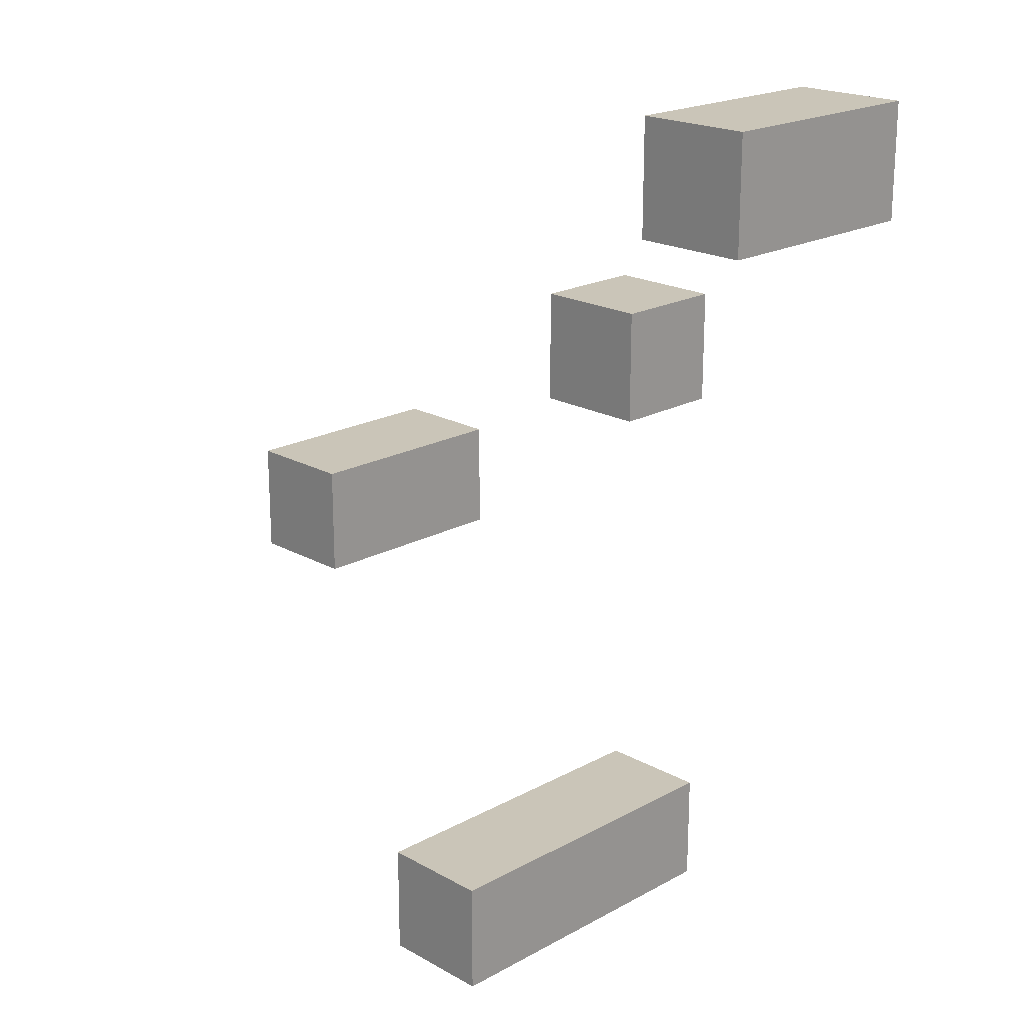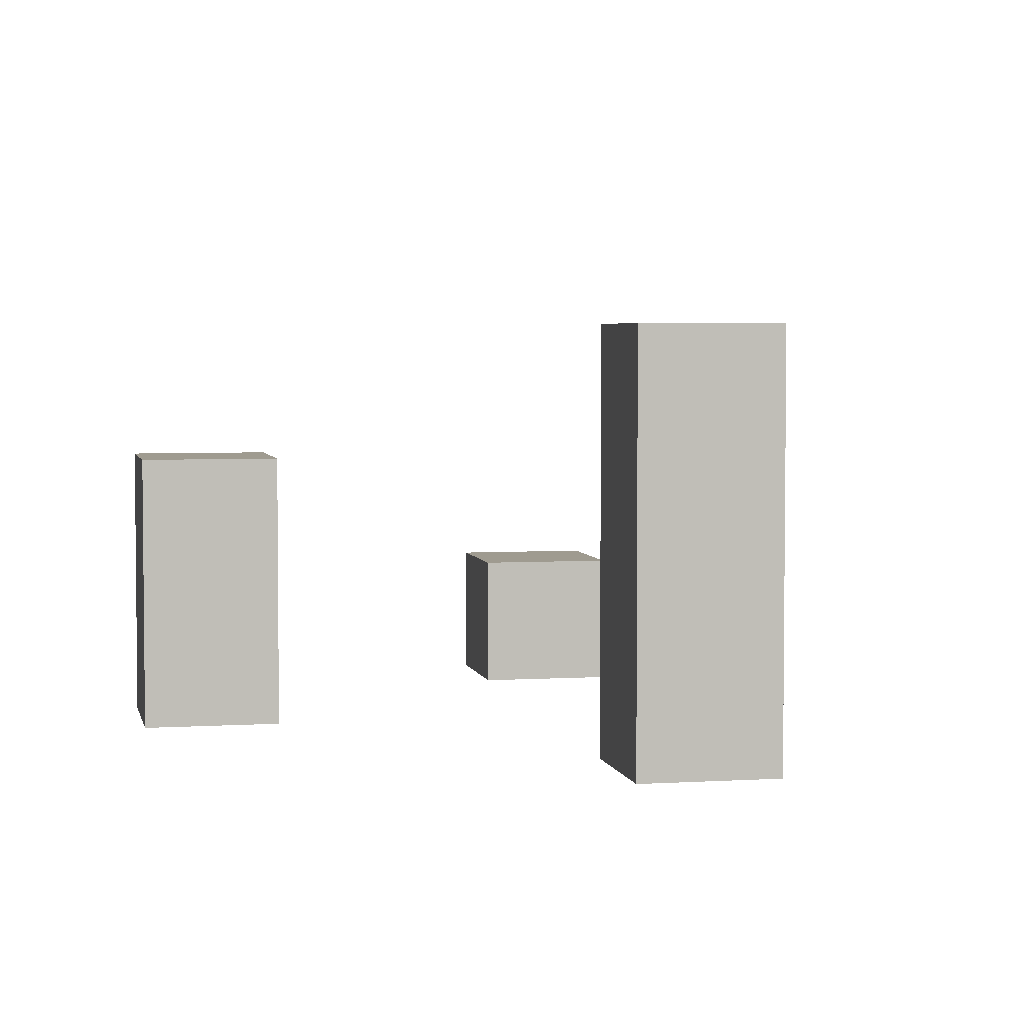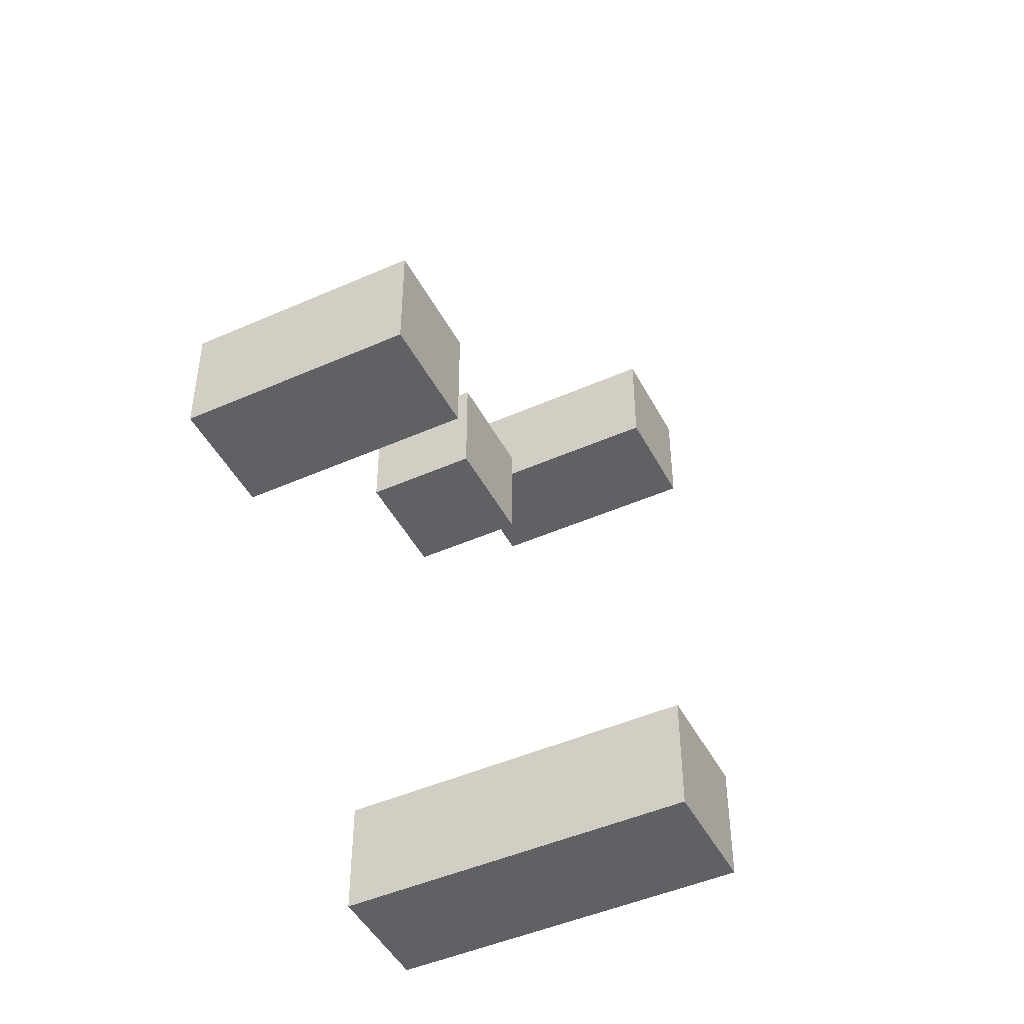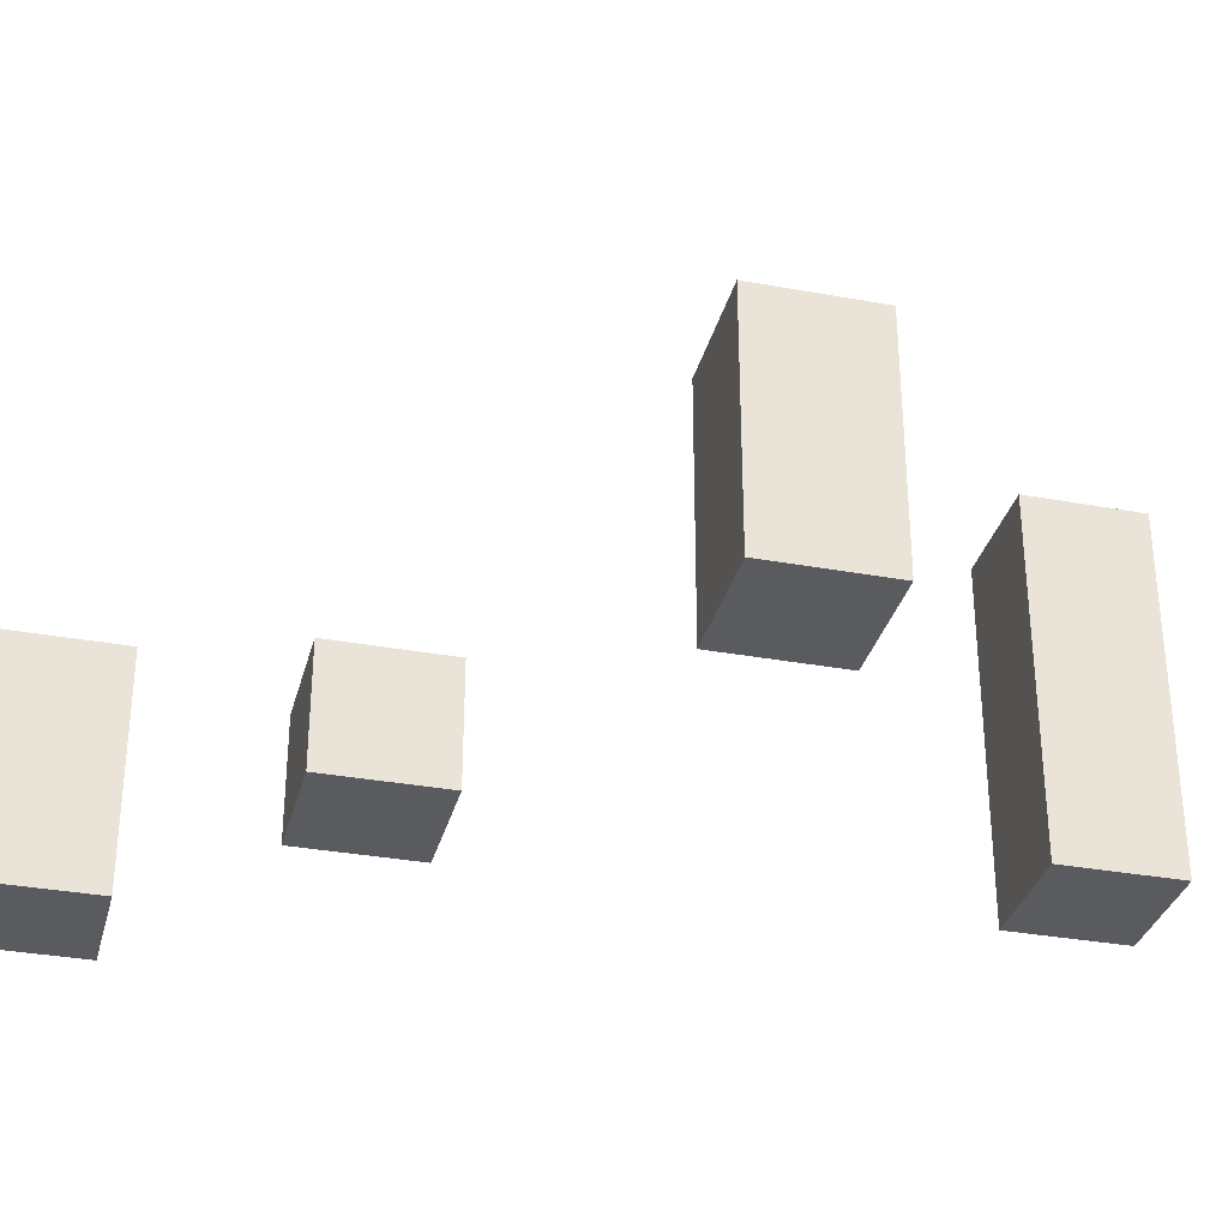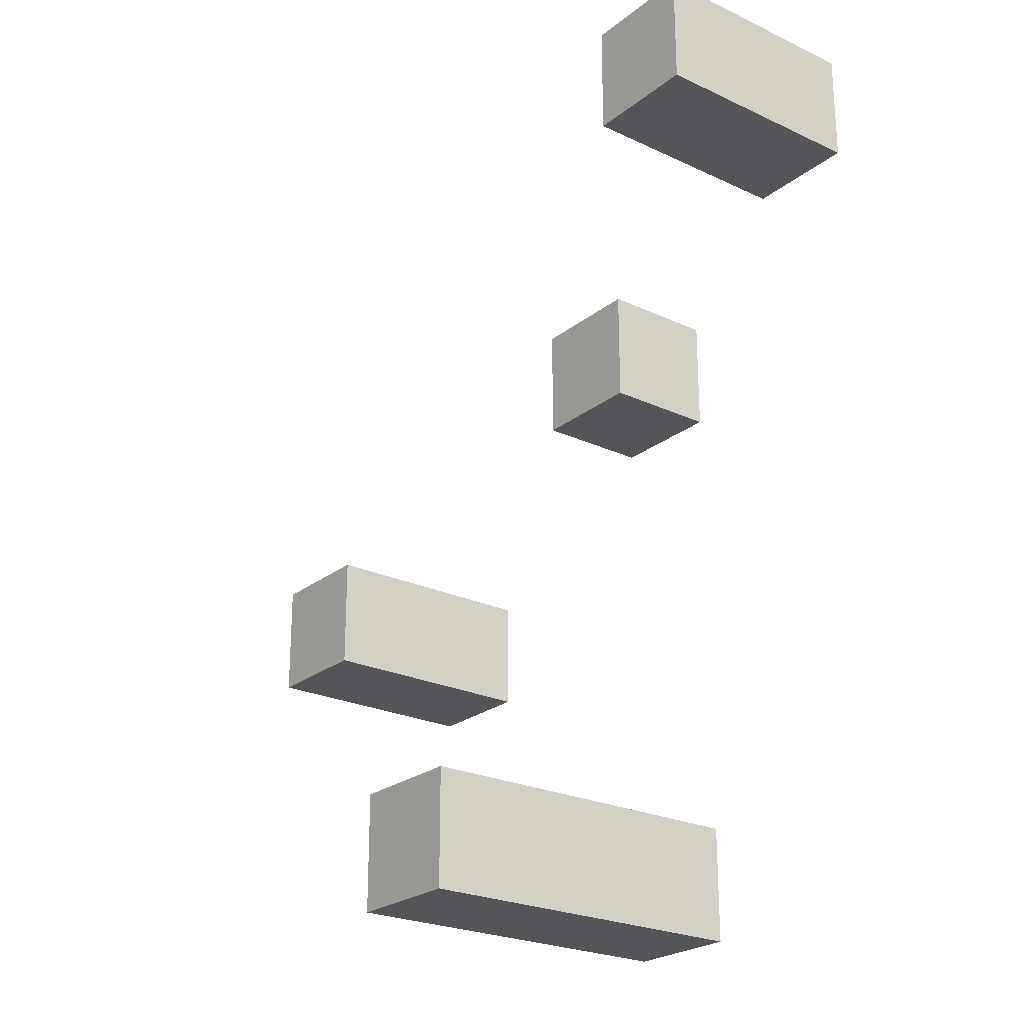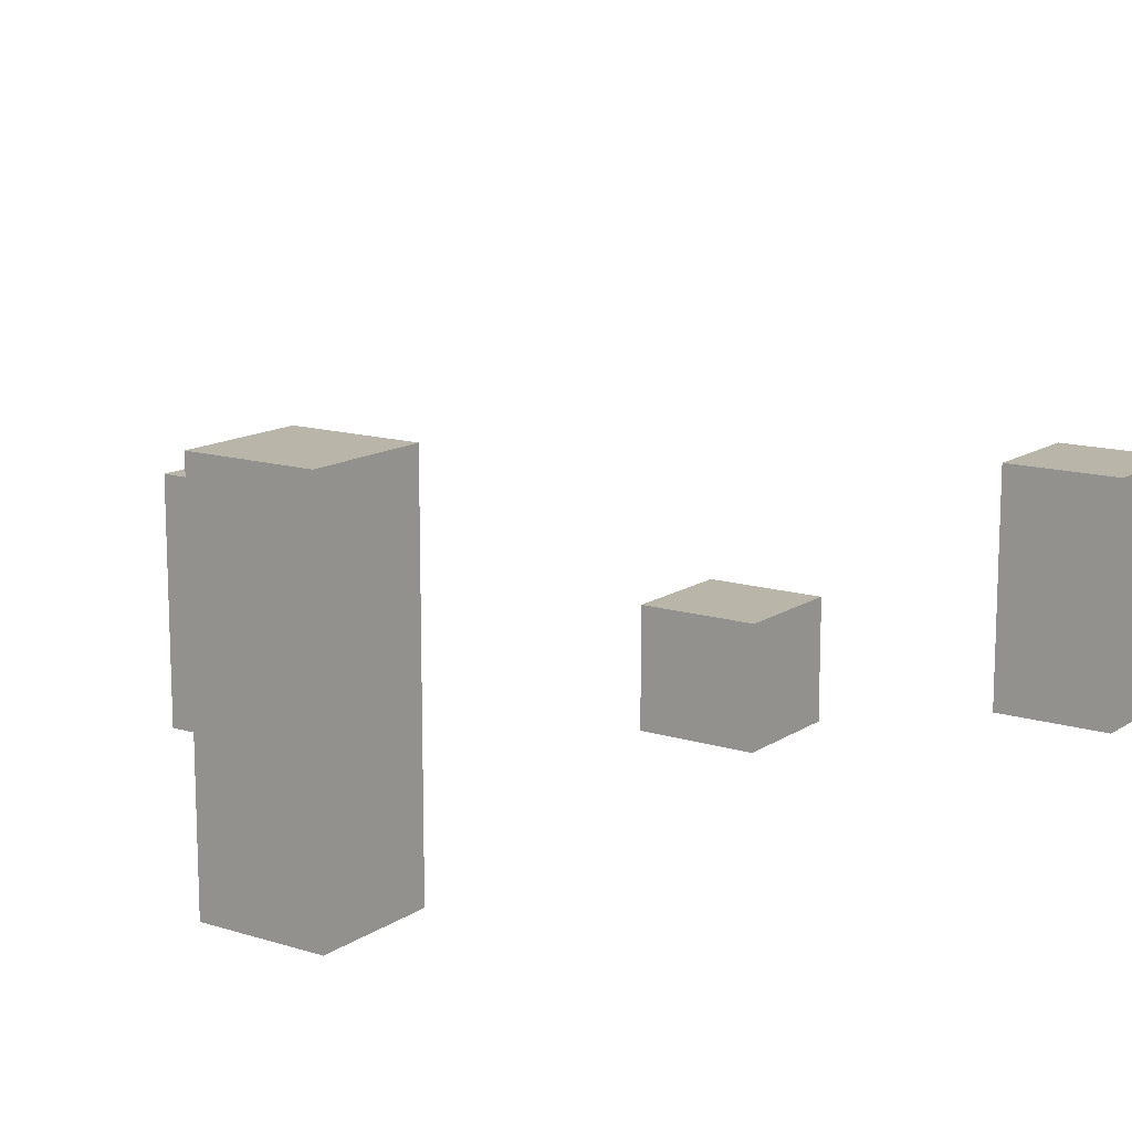
<metadata>
{"format":"obj","ext":"obj","renderer":"f3d","projection":"perspective","resolution":1024,"background":"white","views":[{"elev":20.3,"azim":-134.7,"up":"+Z"},{"elev":4.1,"azim":168.3,"up":"+Y"},{"elev":-46.8,"azim":116.7,"up":"+Z"},{"elev":-32.9,"azim":75.8,"up":"+Y"},{"elev":-24.1,"azim":-127.8,"up":"+Z"},{"elev":13.5,"azim":-145.1,"up":"+Y"}]}
</metadata>
<code>
o ObjObject
v -0.3 0.1 0.4
v -0.3 -0 0.3
v -0.3 -0 0.4
v -0.3 0.1 0.3
v -0.3 0.2 0.4
v -0.3 0.2 0.3
v -0.1 0.1 0.2
v -0.1 -0 0.1
v -0.1 -0 0.2
v -0.1 0.1 0.1
v -0.1 0.2 -0.3
v -0.1 0 -0.4
v -0.1 0 -0.3
v -0.1 0.2 -0.4
v -0.1 0.3 -0.3
v -0.1 0.3 -0.4
v 0.2 0.2 0
v 0.2 0 -0.1
v 0.2 -0 0
v 0.2 0.2 -0.1
v -0.2 -0 0.4
v -0.2 -0 0.3
v -0.2 0.1 0.4
v -0.2 0.1 0.3
v -0.2 0.2 0.4
v -0.2 0.2 0.3
v 0 -0 0.2
v 0 -0 0.1
v 0 0.1 0.2
v 0 0.1 0.1
v 0 0 -0.3
v 0 0 -0.4
v 0 0.2 -0.3
v 0 0.2 -0.4
v 0 0.3 -0.3
v 0 0.3 -0.4
v 0.3 -0 0
v 0.3 0 -0.1
v 0.3 0.2 0
v 0.3 0.2 -0.1
v -0.2 -0 0.4
v -0.3 0.1 0.4
v -0.3 -0 0.4
v -0.2 0.1 0.4
v -0.3 0.2 0.4
v -0.2 0.2 0.4
v 0 -0 0.2
v -0.1 0.1 0.2
v -0.1 -0 0.2
v 0 0.1 0.2
v 0.3 -0 0
v 0.2 0.2 0
v 0.2 -0 0
v 0.3 0.2 0
v 0 0 -0.3
v -0.1 0.2 -0.3
v -0.1 0 -0.3
v 0 0.2 -0.3
v -0.1 0.3 -0.3
v 0 0.3 -0.3
v -0.3 -0 0.3
v -0.3 0.1 0.3
v -0.2 -0 0.3
v -0.3 0.2 0.3
v -0.2 0.1 0.3
v -0.2 0.2 0.3
v -0.1 -0 0.1
v -0.1 0.1 0.1
v 0 -0 0.1
v 0 0.1 0.1
v 0.2 0 -0.1
v 0.2 0.2 -0.1
v 0.3 0 -0.1
v 0.3 0.2 -0.1
v -0.1 0 -0.4
v -0.1 0.2 -0.4
v 0 0 -0.4
v -0.1 0.3 -0.4
v 0 0.2 -0.4
v 0 0.3 -0.4
v -0.3 -0 0.3
v -0.2 -0 0.4
v -0.3 -0 0.4
v -0.2 -0 0.3
v -0.1 -0 0.1
v 0 -0 0.2
v -0.1 -0 0.2
v 0 -0 0.1
v 0.2 0 -0.1
v 0.3 -0 0
v 0.2 -0 0
v 0.3 0 -0.1
v -0.1 0 -0.4
v 0 0 -0.3
v -0.1 0 -0.3
v 0 0 -0.4
v -0.1 0.1 0.2
v 0 0.1 0.2
v -0.1 0.1 0.1
v 0 0.1 0.1
v -0.3 0.2 0.4
v -0.2 0.2 0.4
v -0.3 0.2 0.3
v -0.2 0.2 0.3
v 0.2 0.2 0
v 0.3 0.2 0
v 0.2 0.2 -0.1
v 0.3 0.2 -0.1
v -0.1 0.3 -0.3
v 0 0.3 -0.3
v -0.1 0.3 -0.4
v 0 0.3 -0.4
f 1 2 3
f 4 2 1
f 5 4 1
f 6 4 5
f 7 8 9
f 10 8 7
f 11 12 13
f 14 12 11
f 15 14 11
f 16 14 15
f 17 18 19
f 20 18 17
f 21 22 23
f 23 22 24
f 23 24 25
f 25 24 26
f 27 28 29
f 29 28 30
f 31 32 33
f 33 32 34
f 33 34 35
f 35 34 36
f 37 38 39
f 39 38 40
f 41 42 43
f 44 45 42
f 44 42 41
f 46 45 44
f 47 48 49
f 50 48 47
f 51 52 53
f 54 52 51
f 55 56 57
f 58 59 56
f 58 56 55
f 60 59 58
f 61 62 63
f 62 64 65
f 63 62 65
f 65 64 66
f 67 68 69
f 69 68 70
f 71 72 73
f 73 72 74
f 75 76 77
f 76 78 79
f 77 76 79
f 79 78 80
f 81 82 83
f 84 82 81
f 85 86 87
f 88 86 85
f 89 90 91
f 92 90 89
f 93 94 95
f 96 94 93
f 97 98 99
f 99 98 100
f 101 102 103
f 103 102 104
f 105 106 107
f 107 106 108
f 109 110 111
f 111 110 112

</code>
